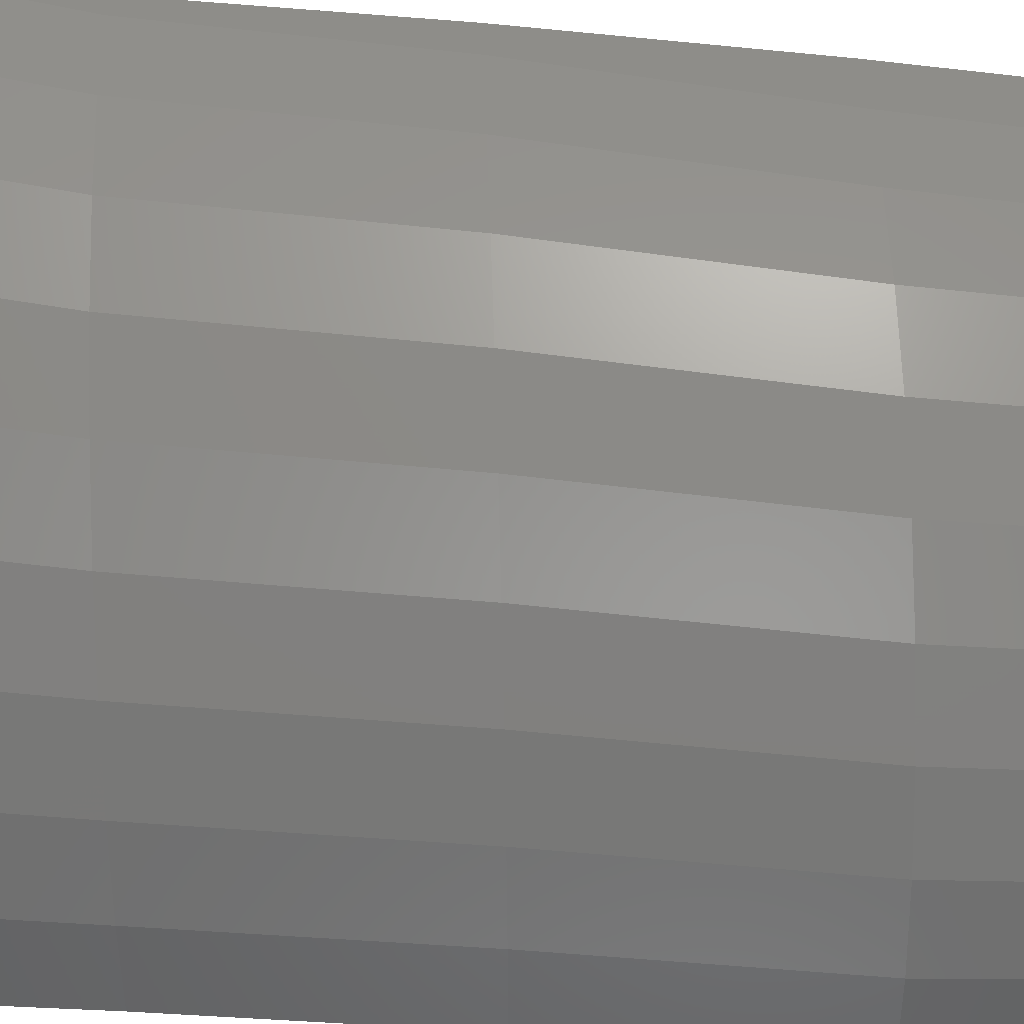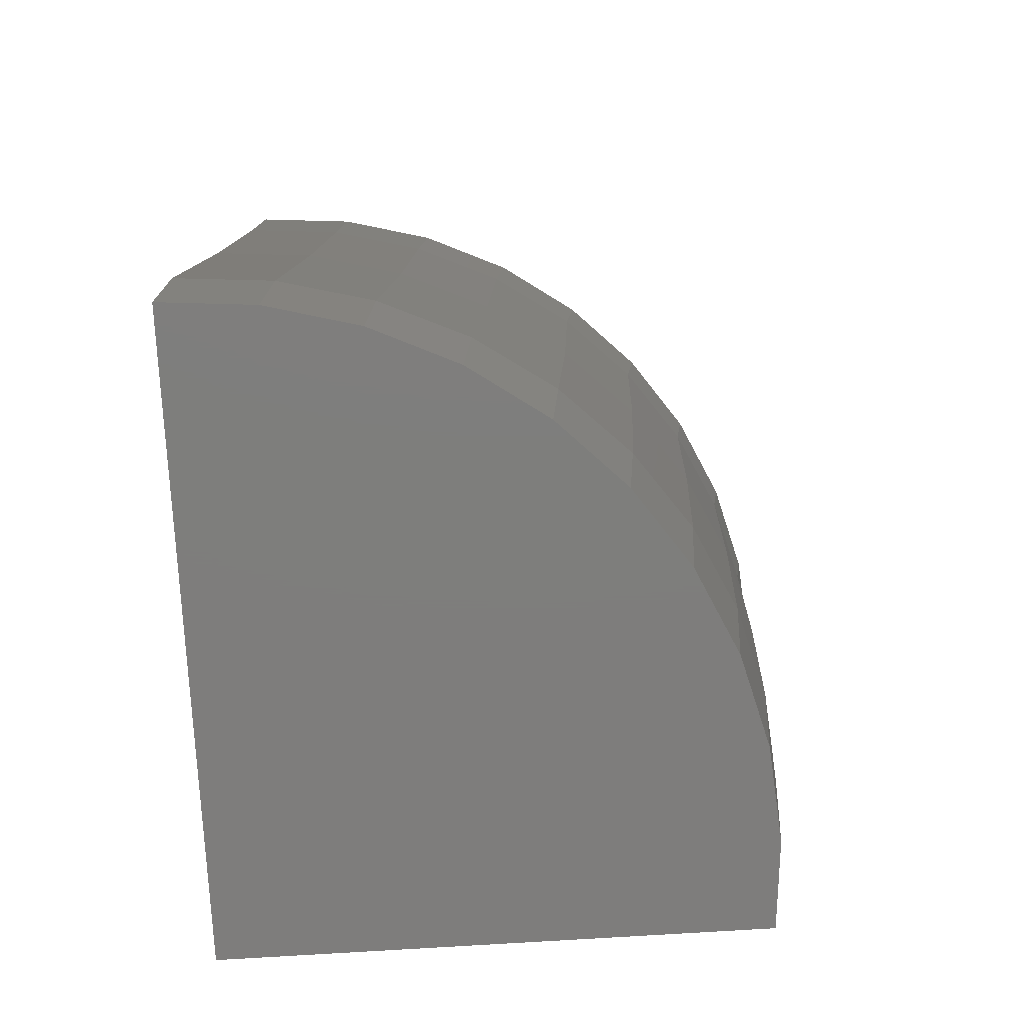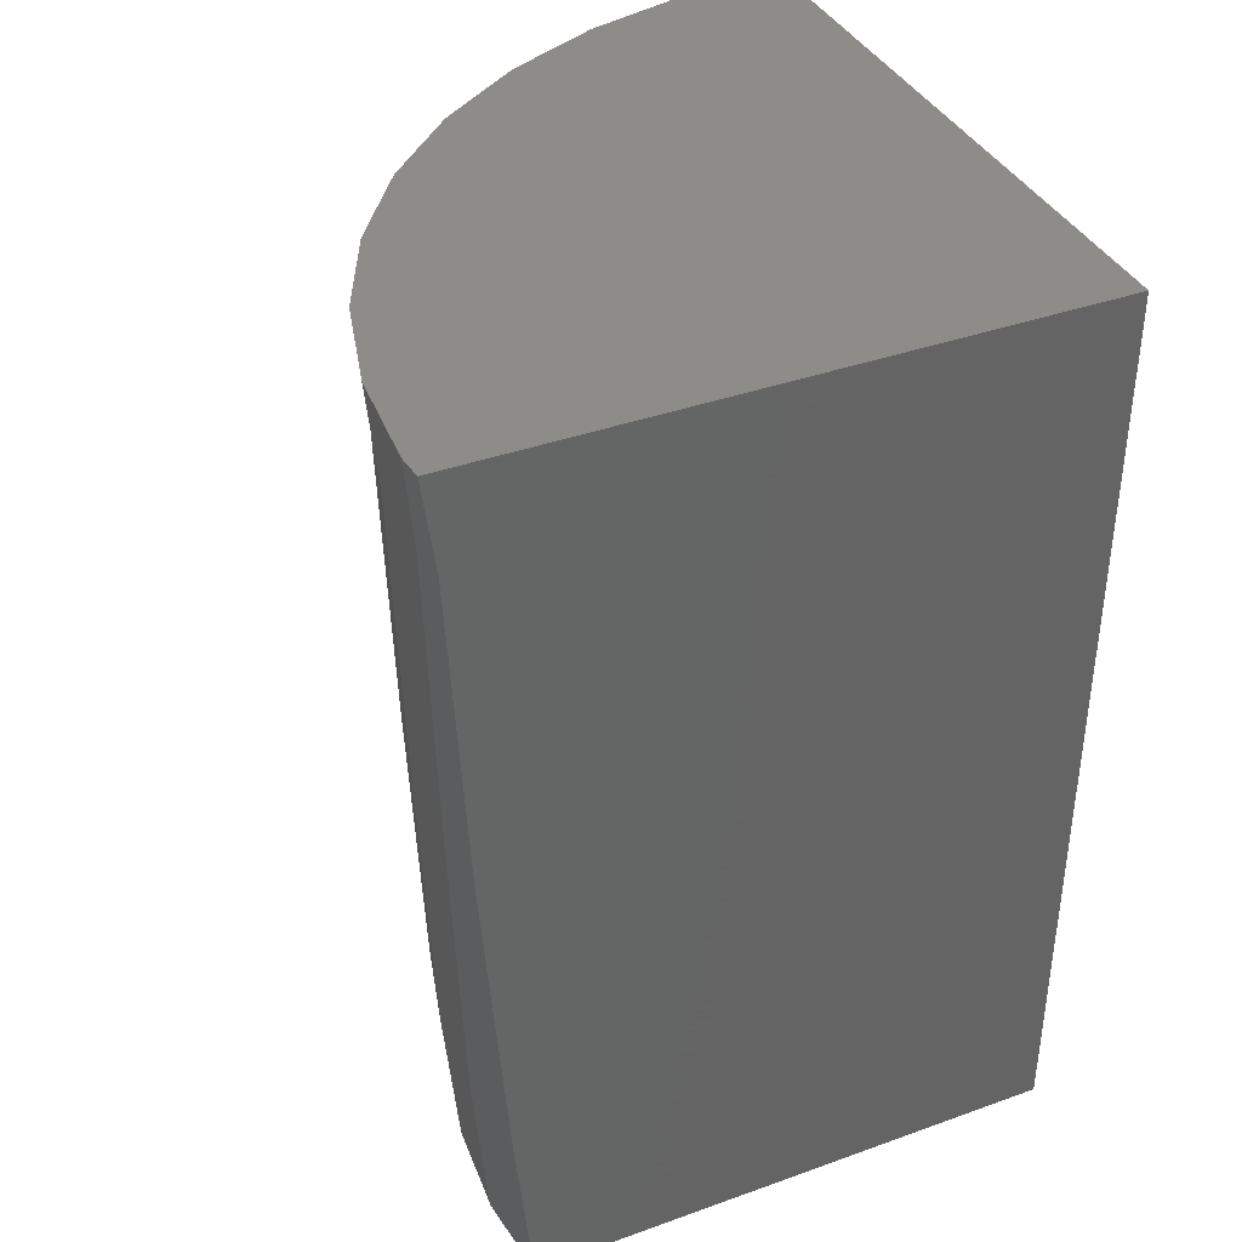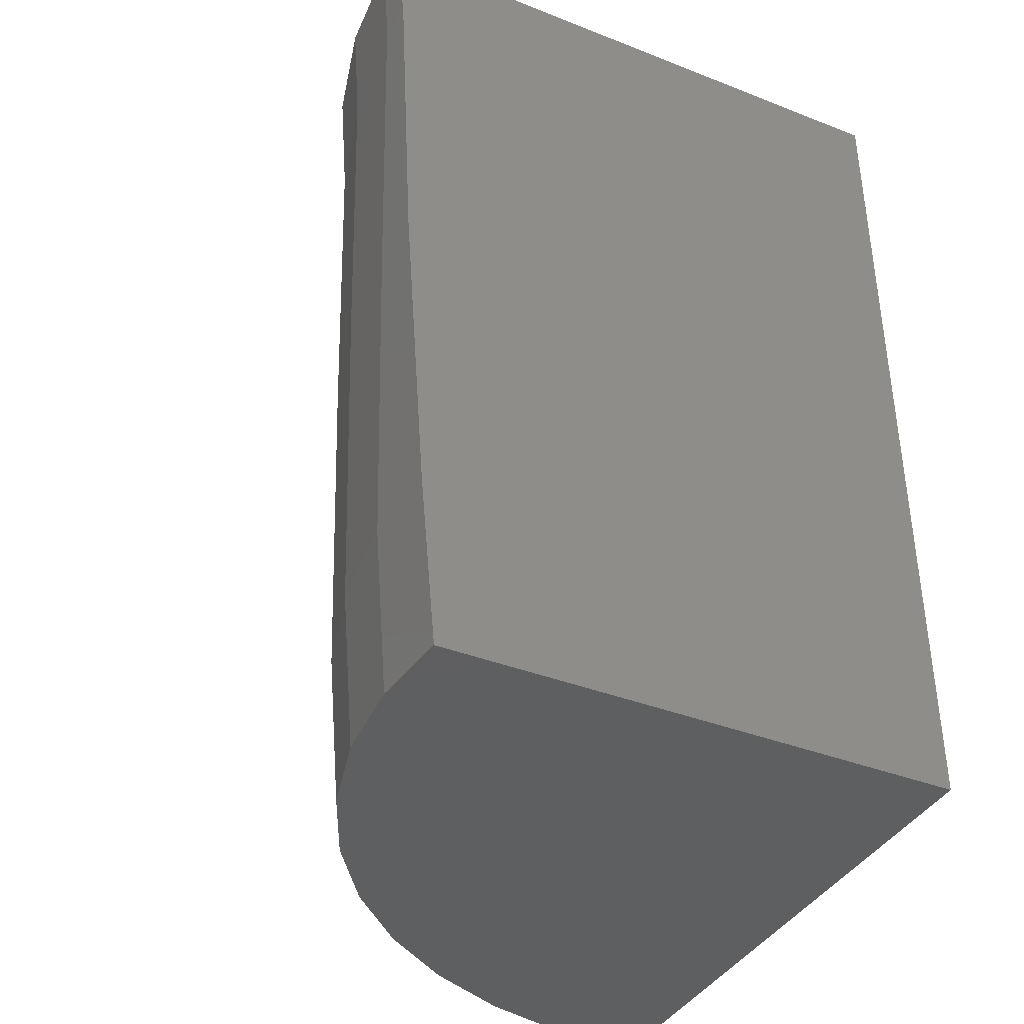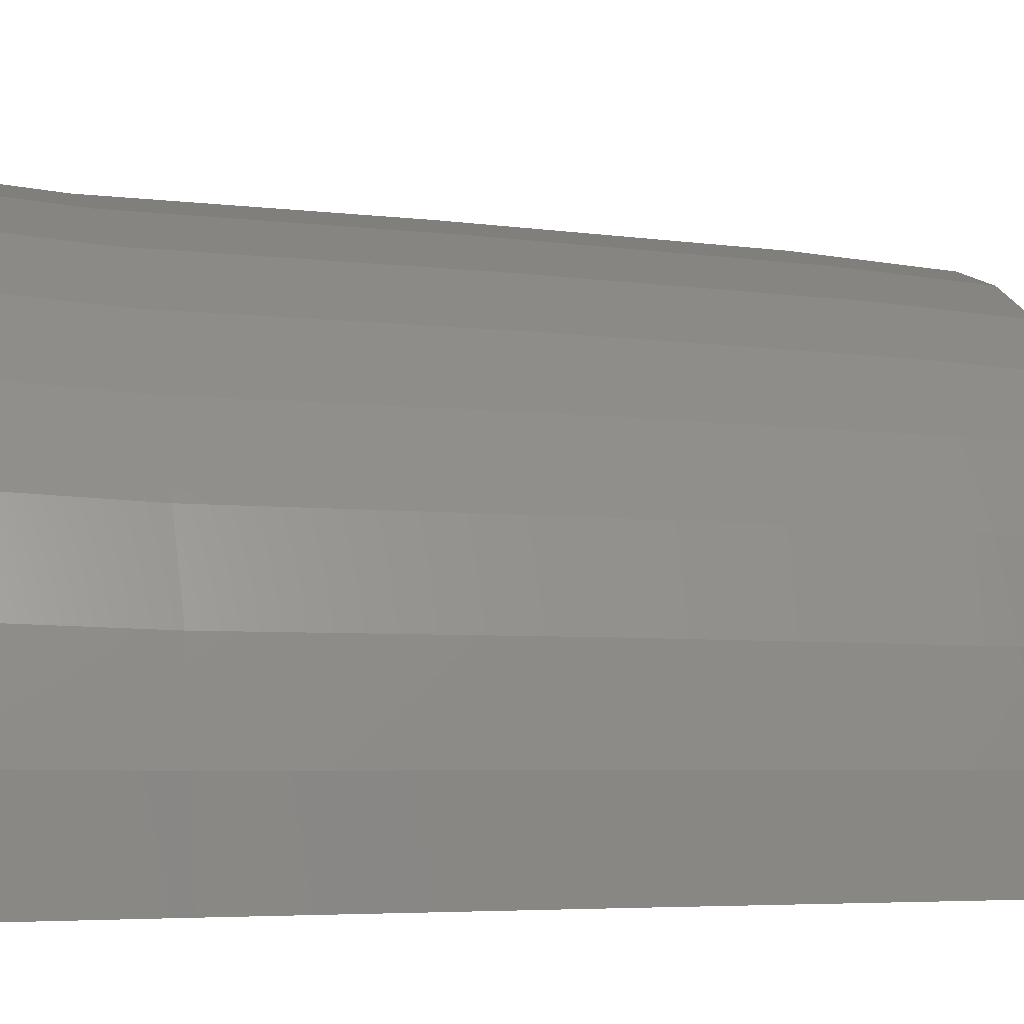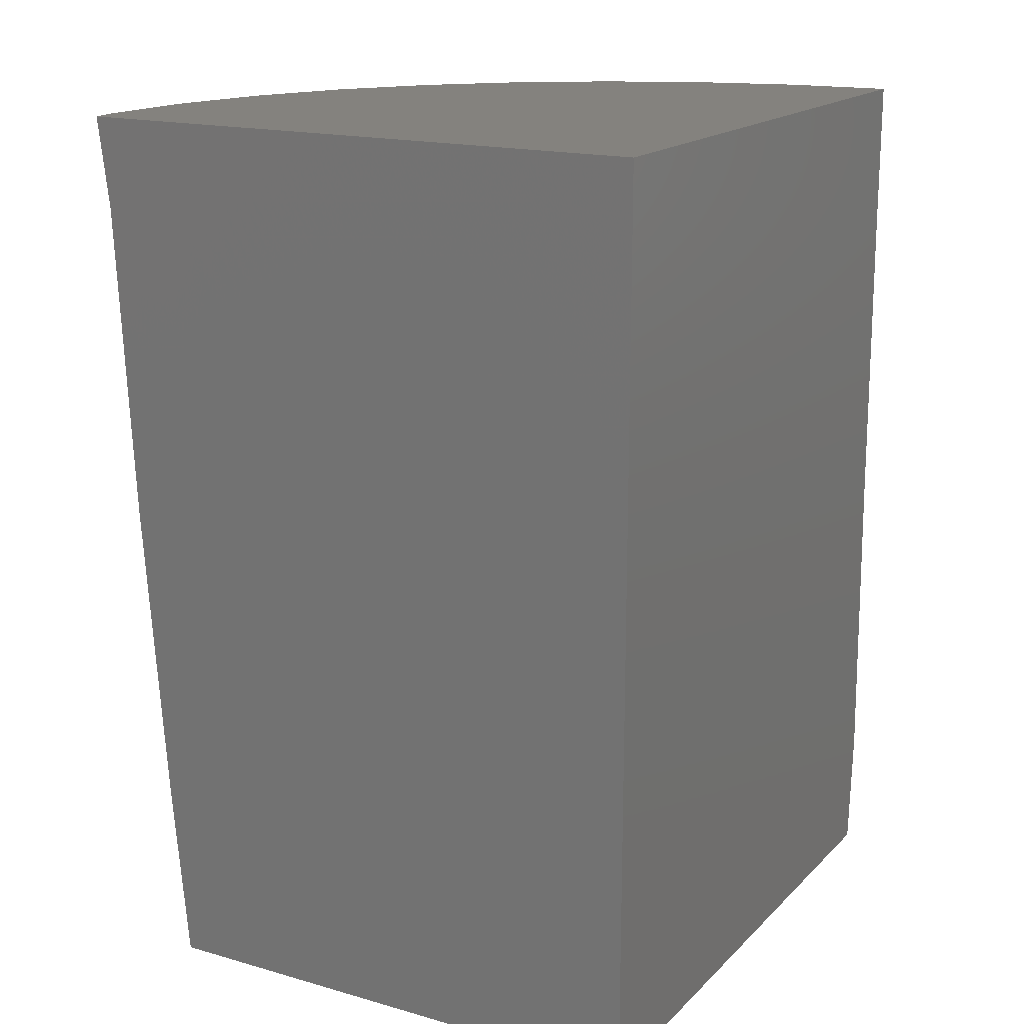
<metadata>
{"format":"stl","ext":"stl","renderer":"f3d","projection":"perspective","resolution":1024,"background":"white","views":[{"elev":43.5,"azim":-86.7,"up":"+Z"},{"elev":-77.6,"azim":-86.5,"up":"+Y"},{"elev":38.4,"azim":65.7,"up":"+Y"},{"elev":-38.7,"azim":63.8,"up":"+Y"},{"elev":-2.3,"azim":-103.7,"up":"+Z"},{"elev":17.2,"azim":119.4,"up":"+Y"}]}
</metadata>
<code>
# stl→obj: 83 verts, 162 faces
v 25 -36.28 23.52
v 25 -35.8 0
v 25 -35.8 23.58
v 25 -39.39 23.13
v 25 -46.32 22.77
v 25 -51.95 22.48
v 25 -56.41 22.15
v 25 -71.6 0
v 25 -64.5 21.55
v 25 -66.11 21.41
v 25 -71.6 20.9
v 0.3146 -54.28 0
v 0.0003923 -66.86 0
v 0.3167 -71.6 0
v 0.4436 -41.71 0
v 0.000392 -66.86 0
v 0.4207 -35.8 0
v 21.28 -35.8 23.47
v 24 -35.8 23.68
v 17.41 -35.8 22.7
v 19.95 -35.8 23.36
v 13.71 -35.8 21.28
v 16 -35.8 22.33
v 10.29 -35.8 19.23
v 12.28 -35.8 20.62
v 7.253 -35.8 16.62
v 8.904 -35.8 18.27
v 5.984 -35.8 15.35
v 4.688 -35.8 13.49
v 3.61 -35.8 11.95
v 2.68 -35.8 9.95
v 1.858 -35.8 8.182
v 1.298 -35.8 6.086
v 0.7829 -35.8 4.156
v 0.5962 -35.8 2.014
v 19.71 -71.6 21.08
v 23.27 -71.6 21.07
v 21.59 -71.6 21.23
v 16.19 -71.6 20.49
v 17.92 -71.6 20.94
v 12.81 -71.6 19.3
v 14.35 -71.6 20.01
v 9.669 -71.6 17.54
v 11 -71.6 18.47
v 6.862 -71.6 15.26
v 7.956 -71.6 16.35
v 4.474 -71.6 12.53
v 5.326 -71.6 13.74
v 2.581 -71.6 9.398
v 3.187 -71.6 10.69
v 1.248 -71.6 5.971
v 1.61 -71.6 7.32
v 0.5223 -71.6 2.346
v 0.6426 -71.6 3.718
v 0.3167 -71.6 9.537e-07
v 23.59 -39.52 23.25
v 22.88 -52.15 22.66
v 21.74 -64.81 21.84
v 19.57 -39.9 22.9
v 18.96 -52.52 22.32
v 17.97 -65.17 21.51
v 15.67 -40.27 21.85
v 15.16 -52.87 21.3
v 14.31 -65.51 20.52
v 12.02 -40.62 20.14
v 11.6 -53.21 19.63
v 10.87 -65.84 18.91
v 8.712 -40.93 17.81
v 8.375 -53.52 17.36
v 7.767 -66.13 16.73
v 5.859 -41.2 14.94
v 5.594 -53.78 14.57
v 5.087 -66.38 14.04
v 3.545 -41.42 11.62
v 3.338 -53.99 11.33
v 2.913 -66.59 10.92
v 1.84 -41.58 7.952
v 1.675 -54.15 7.752
v 1.312 -66.74 7.469
v 0.7952 -41.67 4.037
v 0.6574 -54.24 3.936
v 0.3307 -66.83 3.792
v 0.000392 -66.86 9.537e-07
f 1 2 3
f 4 2 1
f 5 2 4
f 6 2 5
f 7 2 6
f 8 7 9
f 8 9 10
f 8 10 11
f 7 8 2
f 12 2 8
f 13 8 14
f 2 12 15
f 8 13 12
f 12 13 16
f 2 15 17
f 3 18 19
f 2 18 3
f 20 18 2
f 18 20 21
f 22 20 2
f 20 22 23
f 24 22 2
f 22 24 25
f 26 24 2
f 24 26 27
f 26 2 28
f 28 2 29
f 29 2 30
f 30 2 31
f 31 2 32
f 32 2 33
f 33 2 34
f 34 2 35
f 35 2 17
f 36 37 38
f 39 36 40
f 36 8 37
f 36 39 8
f 41 39 42
f 39 41 8
f 43 41 44
f 41 43 8
f 45 43 46
f 43 45 8
f 47 45 48
f 45 47 8
f 49 47 50
f 47 49 8
f 51 49 52
f 49 51 8
f 53 51 54
f 51 53 8
f 14 53 55
f 53 14 8
f 37 8 11
f 4 1 56
f 19 1 3
f 1 19 56
f 6 5 57
f 56 5 4
f 5 56 57
f 9 7 58
f 57 7 6
f 7 57 58
f 11 10 37
f 58 10 9
f 38 10 58
f 10 38 37
f 18 56 19
f 56 18 59
f 18 21 59
f 57 56 60
f 56 59 60
f 58 57 61
f 57 60 61
f 38 58 36
f 61 36 58
f 36 61 40
f 20 59 21
f 59 20 62
f 20 23 62
f 60 59 63
f 59 62 63
f 61 60 64
f 60 63 64
f 40 61 39
f 64 39 61
f 39 64 42
f 22 62 23
f 62 22 65
f 22 25 65
f 63 62 66
f 62 65 66
f 64 63 67
f 63 66 67
f 42 64 41
f 67 41 64
f 41 67 44
f 24 65 25
f 65 24 68
f 24 27 68
f 66 65 69
f 65 68 69
f 67 66 70
f 66 69 70
f 44 67 43
f 70 43 67
f 43 70 46
f 26 68 27
f 68 26 71
f 26 28 71
f 69 68 72
f 68 71 72
f 70 69 73
f 69 72 73
f 46 70 45
f 73 45 70
f 45 73 48
f 29 71 28
f 71 29 74
f 29 30 74
f 72 71 75
f 71 74 75
f 73 72 76
f 72 75 76
f 48 73 47
f 47 76 50
f 76 47 73
f 31 74 30
f 74 31 77
f 31 32 77
f 75 74 78
f 74 77 78
f 76 75 79
f 75 78 79
f 50 76 49
f 49 79 52
f 79 49 76
f 33 77 32
f 77 33 80
f 80 33 34
f 78 77 81
f 77 80 81
f 79 78 82
f 78 81 82
f 52 79 51
f 51 82 54
f 82 51 79
f 35 80 34
f 80 35 15
f 15 35 17
f 81 80 12
f 80 15 12
f 82 81 83
f 81 12 83
f 53 54 82
f 53 83 55
f 83 53 82
f 12 16 83
f 14 83 13
f 83 14 55
f 16 13 83

</code>
